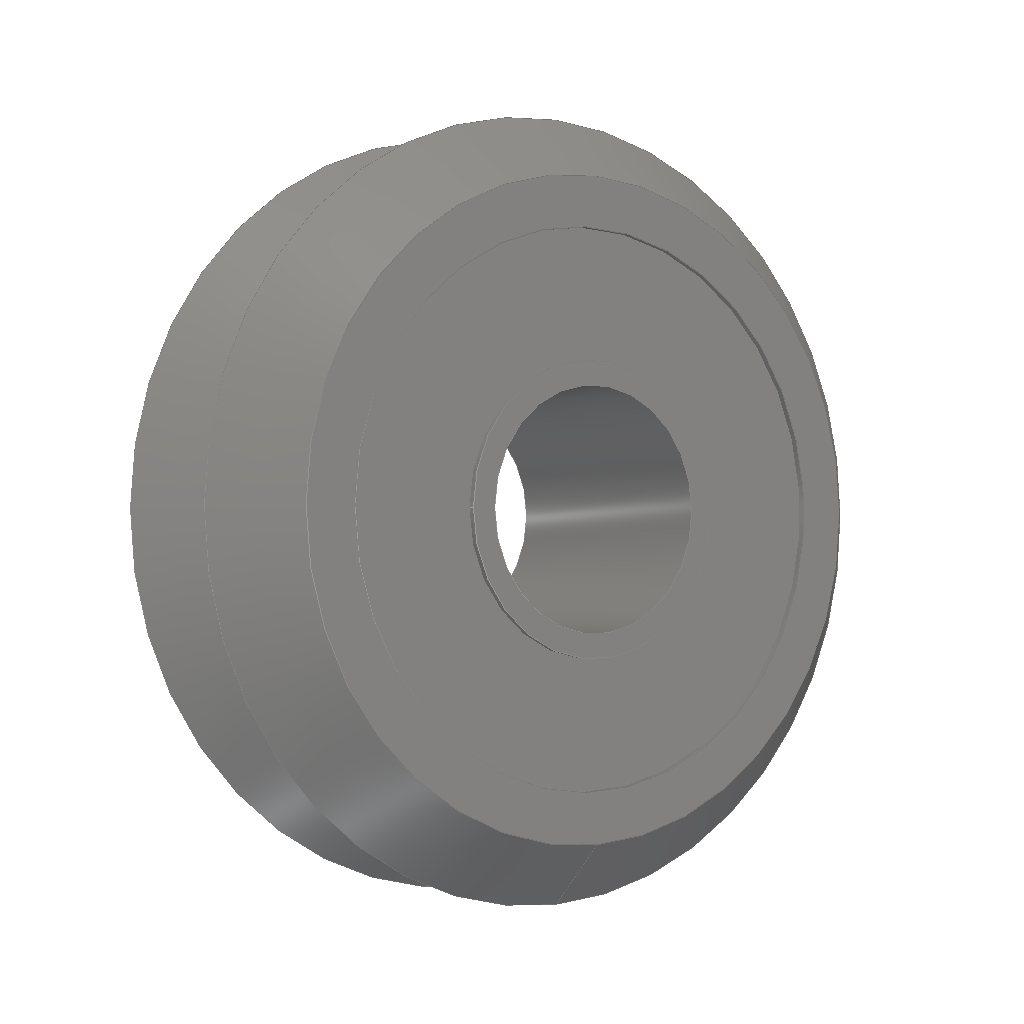
<metadata>
{"format":"step","ext":"step","renderer":"f3d","projection":"perspective","resolution":1024,"background":"white","views":[{"elev":-1.3,"azim":54.4,"up":"+Y"}]}
</metadata>
<code>
ISO-10303-21;
DATA;
#1=MECHANICAL_DESIGN_GEOMETRIC_PRESENTATION_REPRESENTATION('',(#4),#456);
#2=SHAPE_REPRESENTATION_RELATIONSHIP('SRR','None',#463,#3);
#3=ADVANCED_BREP_SHAPE_REPRESENTATION('',(#5),#455);
#4=STYLED_ITEM('',(#473),#5);
#5=MANIFOLD_SOLID_BREP('Body1',#242);
#6=CONICAL_SURFACE('',#276,14.07,0.7854);
#7=CONICAL_SURFACE('',#284,14.03,0.7854);
#8=CONICAL_SURFACE('',#285,14.03,0.7854);
#9=CONICAL_SURFACE('',#288,14.07,0.7854);
#10=FACE_BOUND('',#41,.T.);
#11=FACE_BOUND('',#43,.T.);
#12=FACE_BOUND('',#47,.T.);
#13=FACE_BOUND('',#49,.T.);
#14=FACE_BOUND('',#57,.T.);
#15=FACE_BOUND('',#59,.T.);
#16=PLANE('',#262);
#17=PLANE('',#263);
#18=PLANE('',#272);
#19=PLANE('',#273);
#20=PLANE('',#292);
#21=PLANE('',#293);
#22=FACE_OUTER_BOUND('',#38,.T.);
#23=FACE_OUTER_BOUND('',#39,.T.);
#24=FACE_OUTER_BOUND('',#40,.T.);
#25=FACE_OUTER_BOUND('',#42,.T.);
#26=FACE_OUTER_BOUND('',#44,.T.);
#27=FACE_OUTER_BOUND('',#45,.T.);
#28=FACE_OUTER_BOUND('',#46,.T.);
#29=FACE_OUTER_BOUND('',#48,.T.);
#30=FACE_OUTER_BOUND('',#50,.T.);
#31=FACE_OUTER_BOUND('',#51,.T.);
#32=FACE_OUTER_BOUND('',#52,.T.);
#33=FACE_OUTER_BOUND('',#53,.T.);
#34=FACE_OUTER_BOUND('',#54,.T.);
#35=FACE_OUTER_BOUND('',#55,.T.);
#36=FACE_OUTER_BOUND('',#56,.T.);
#37=FACE_OUTER_BOUND('',#58,.T.);
#38=EDGE_LOOP('',(#156,#157,#158,#159));
#39=EDGE_LOOP('',(#160,#161,#162,#163));
#40=EDGE_LOOP('',(#164));
#41=EDGE_LOOP('',(#165));
#42=EDGE_LOOP('',(#166,#167));
#43=EDGE_LOOP('',(#168));
#44=EDGE_LOOP('',(#169,#170,#171,#172));
#45=EDGE_LOOP('',(#173,#174,#175,#176));
#46=EDGE_LOOP('',(#177));
#47=EDGE_LOOP('',(#178));
#48=EDGE_LOOP('',(#179,#180));
#49=EDGE_LOOP('',(#181));
#50=EDGE_LOOP('',(#182,#183,#184,#185,#186,#187));
#51=EDGE_LOOP('',(#188,#189,#190,#191,#192,#193));
#52=EDGE_LOOP('',(#194,#195,#196,#197,#198,#199));
#53=EDGE_LOOP('',(#200,#201,#202,#203,#204,#205));
#54=EDGE_LOOP('',(#206,#207,#208,#209,#210,#211));
#55=EDGE_LOOP('',(#212,#213,#214,#215));
#56=EDGE_LOOP('',(#216));
#57=EDGE_LOOP('',(#217));
#58=EDGE_LOOP('',(#218));
#59=EDGE_LOOP('',(#219));
#60=LINE('',#387,#70);
#61=LINE('',#393,#71);
#62=LINE('',#405,#72);
#63=LINE('',#411,#73);
#64=LINE('',#421,#74);
#65=LINE('',#430,#75);
#66=LINE('',#436,#76);
#67=LINE('',#439,#77);
#68=LINE('',#444,#78);
#69=LINE('',#449,#79);
#70=VECTOR('',#300,5.715);
#71=VECTOR('',#307,10.79);
#72=VECTOR('',#322,5.715);
#73=VECTOR('',#329,10.79);
#74=VECTOR('',#342,14.07);
#75=VECTOR('',#351,12.7);
#76=VECTOR('',#360,14.03);
#77=VECTOR('',#363,14.03);
#78=VECTOR('',#370,14.07);
#79=VECTOR('',#375,4.763);
#80=CIRCLE('',#257,5.715);
#81=CIRCLE('',#258,5.715);
#82=CIRCLE('',#260,10.79);
#83=CIRCLE('',#261,10.79);
#84=CIRCLE('',#264,12.78);
#85=CIRCLE('',#265,12.78);
#86=CIRCLE('',#267,5.715);
#87=CIRCLE('',#268,5.715);
#88=CIRCLE('',#270,10.79);
#89=CIRCLE('',#271,10.79);
#90=CIRCLE('',#274,12.78);
#91=CIRCLE('',#275,12.78);
#92=CIRCLE('',#277,15.37);
#93=CIRCLE('',#278,15.37);
#94=CIRCLE('',#280,12.7);
#95=CIRCLE('',#281,12.7);
#96=CIRCLE('',#282,12.7);
#97=CIRCLE('',#283,12.7);
#98=CIRCLE('',#286,15.37);
#99=CIRCLE('',#287,15.37);
#100=CIRCLE('',#290,4.763);
#101=CIRCLE('',#291,4.763);
#102=VERTEX_POINT('',#384);
#103=VERTEX_POINT('',#386);
#104=VERTEX_POINT('',#390);
#105=VERTEX_POINT('',#392);
#106=VERTEX_POINT('',#397);
#107=VERTEX_POINT('',#398);
#108=VERTEX_POINT('',#402);
#109=VERTEX_POINT('',#404);
#110=VERTEX_POINT('',#408);
#111=VERTEX_POINT('',#410);
#112=VERTEX_POINT('',#415);
#113=VERTEX_POINT('',#416);
#114=VERTEX_POINT('',#420);
#115=VERTEX_POINT('',#422);
#116=VERTEX_POINT('',#426);
#117=VERTEX_POINT('',#427);
#118=VERTEX_POINT('',#429);
#119=VERTEX_POINT('',#431);
#120=VERTEX_POINT('',#438);
#121=VERTEX_POINT('',#440);
#122=VERTEX_POINT('',#446);
#123=VERTEX_POINT('',#448);
#124=EDGE_CURVE('',#102,#102,#80,.T.);
#125=EDGE_CURVE('',#102,#103,#60,.T.);
#126=EDGE_CURVE('',#103,#103,#81,.T.);
#127=EDGE_CURVE('',#104,#104,#82,.T.);
#128=EDGE_CURVE('',#104,#105,#61,.T.);
#129=EDGE_CURVE('',#105,#105,#83,.T.);
#130=EDGE_CURVE('',#106,#107,#84,.T.);
#131=EDGE_CURVE('',#107,#106,#85,.T.);
#132=EDGE_CURVE('',#108,#108,#86,.T.);
#133=EDGE_CURVE('',#108,#109,#62,.T.);
#134=EDGE_CURVE('',#109,#109,#87,.T.);
#135=EDGE_CURVE('',#110,#110,#88,.T.);
#136=EDGE_CURVE('',#110,#111,#63,.T.);
#137=EDGE_CURVE('',#111,#111,#89,.T.);
#138=EDGE_CURVE('',#112,#113,#90,.T.);
#139=EDGE_CURVE('',#113,#112,#91,.T.);
#140=EDGE_CURVE('',#113,#114,#64,.T.);
#141=EDGE_CURVE('',#115,#114,#92,.T.);
#142=EDGE_CURVE('',#114,#115,#93,.T.);
#143=EDGE_CURVE('',#116,#117,#94,.T.);
#144=EDGE_CURVE('',#117,#118,#65,.T.);
#145=EDGE_CURVE('',#119,#118,#95,.T.);
#146=EDGE_CURVE('',#118,#119,#96,.T.);
#147=EDGE_CURVE('',#117,#116,#97,.T.);
#148=EDGE_CURVE('',#114,#117,#66,.T.);
#149=EDGE_CURVE('',#118,#120,#67,.T.);
#150=EDGE_CURVE('',#121,#120,#98,.T.);
#151=EDGE_CURVE('',#120,#121,#99,.T.);
#152=EDGE_CURVE('',#120,#107,#68,.T.);
#153=EDGE_CURVE('',#122,#122,#100,.T.);
#154=EDGE_CURVE('',#122,#123,#69,.T.);
#155=EDGE_CURVE('',#123,#123,#101,.T.);
#156=ORIENTED_EDGE('',*,*,#124,.F.);
#157=ORIENTED_EDGE('',*,*,#125,.T.);
#158=ORIENTED_EDGE('',*,*,#126,.T.);
#159=ORIENTED_EDGE('',*,*,#125,.F.);
#160=ORIENTED_EDGE('',*,*,#127,.F.);
#161=ORIENTED_EDGE('',*,*,#128,.T.);
#162=ORIENTED_EDGE('',*,*,#129,.T.);
#163=ORIENTED_EDGE('',*,*,#128,.F.);
#164=ORIENTED_EDGE('',*,*,#129,.F.);
#165=ORIENTED_EDGE('',*,*,#126,.F.);
#166=ORIENTED_EDGE('',*,*,#130,.T.);
#167=ORIENTED_EDGE('',*,*,#131,.T.);
#168=ORIENTED_EDGE('',*,*,#127,.T.);
#169=ORIENTED_EDGE('',*,*,#132,.F.);
#170=ORIENTED_EDGE('',*,*,#133,.T.);
#171=ORIENTED_EDGE('',*,*,#134,.T.);
#172=ORIENTED_EDGE('',*,*,#133,.F.);
#173=ORIENTED_EDGE('',*,*,#135,.F.);
#174=ORIENTED_EDGE('',*,*,#136,.T.);
#175=ORIENTED_EDGE('',*,*,#137,.T.);
#176=ORIENTED_EDGE('',*,*,#136,.F.);
#177=ORIENTED_EDGE('',*,*,#137,.F.);
#178=ORIENTED_EDGE('',*,*,#134,.F.);
#179=ORIENTED_EDGE('',*,*,#138,.T.);
#180=ORIENTED_EDGE('',*,*,#139,.T.);
#181=ORIENTED_EDGE('',*,*,#135,.T.);
#182=ORIENTED_EDGE('',*,*,#138,.F.);
#183=ORIENTED_EDGE('',*,*,#139,.F.);
#184=ORIENTED_EDGE('',*,*,#140,.T.);
#185=ORIENTED_EDGE('',*,*,#141,.F.);
#186=ORIENTED_EDGE('',*,*,#142,.F.);
#187=ORIENTED_EDGE('',*,*,#140,.F.);
#188=ORIENTED_EDGE('',*,*,#143,.T.);
#189=ORIENTED_EDGE('',*,*,#144,.T.);
#190=ORIENTED_EDGE('',*,*,#145,.F.);
#191=ORIENTED_EDGE('',*,*,#146,.F.);
#192=ORIENTED_EDGE('',*,*,#144,.F.);
#193=ORIENTED_EDGE('',*,*,#147,.T.);
#194=ORIENTED_EDGE('',*,*,#141,.T.);
#195=ORIENTED_EDGE('',*,*,#148,.T.);
#196=ORIENTED_EDGE('',*,*,#143,.F.);
#197=ORIENTED_EDGE('',*,*,#147,.F.);
#198=ORIENTED_EDGE('',*,*,#148,.F.);
#199=ORIENTED_EDGE('',*,*,#142,.T.);
#200=ORIENTED_EDGE('',*,*,#145,.T.);
#201=ORIENTED_EDGE('',*,*,#149,.T.);
#202=ORIENTED_EDGE('',*,*,#150,.F.);
#203=ORIENTED_EDGE('',*,*,#151,.F.);
#204=ORIENTED_EDGE('',*,*,#149,.F.);
#205=ORIENTED_EDGE('',*,*,#146,.T.);
#206=ORIENTED_EDGE('',*,*,#150,.T.);
#207=ORIENTED_EDGE('',*,*,#152,.T.);
#208=ORIENTED_EDGE('',*,*,#130,.F.);
#209=ORIENTED_EDGE('',*,*,#131,.F.);
#210=ORIENTED_EDGE('',*,*,#152,.F.);
#211=ORIENTED_EDGE('',*,*,#151,.T.);
#212=ORIENTED_EDGE('',*,*,#153,.F.);
#213=ORIENTED_EDGE('',*,*,#154,.T.);
#214=ORIENTED_EDGE('',*,*,#155,.T.);
#215=ORIENTED_EDGE('',*,*,#154,.F.);
#216=ORIENTED_EDGE('',*,*,#124,.T.);
#217=ORIENTED_EDGE('',*,*,#153,.T.);
#218=ORIENTED_EDGE('',*,*,#132,.T.);
#219=ORIENTED_EDGE('',*,*,#155,.F.);
#220=CYLINDRICAL_SURFACE('',#256,5.715);
#221=CYLINDRICAL_SURFACE('',#259,10.79);
#222=CYLINDRICAL_SURFACE('',#266,5.715);
#223=CYLINDRICAL_SURFACE('',#269,10.79);
#224=CYLINDRICAL_SURFACE('',#279,12.7);
#225=CYLINDRICAL_SURFACE('',#289,4.763);
#226=ADVANCED_FACE('',(#22),#220,.T.);
#227=ADVANCED_FACE('',(#23),#221,.F.);
#228=ADVANCED_FACE('',(#24,#10),#16,.T.);
#229=ADVANCED_FACE('',(#25,#11),#17,.T.);
#230=ADVANCED_FACE('',(#26),#222,.T.);
#231=ADVANCED_FACE('',(#27),#223,.F.);
#232=ADVANCED_FACE('',(#28,#12),#18,.T.);
#233=ADVANCED_FACE('',(#29,#13),#19,.F.);
#234=ADVANCED_FACE('',(#30),#6,.T.);
#235=ADVANCED_FACE('',(#31),#224,.T.);
#236=ADVANCED_FACE('',(#32),#7,.T.);
#237=ADVANCED_FACE('',(#33),#8,.T.);
#238=ADVANCED_FACE('',(#34),#9,.T.);
#239=ADVANCED_FACE('',(#35),#225,.F.);
#240=ADVANCED_FACE('',(#36,#14),#20,.T.);
#241=ADVANCED_FACE('',(#37,#15),#21,.F.);
#242=CLOSED_SHELL('',(#226,#227,#228,#229,#230,#231,#232,#233,#234,#235,
#236,#237,#238,#239,#240,#241));
#243=DERIVED_UNIT_ELEMENT(#245,1);
#244=DERIVED_UNIT_ELEMENT(#460,3);
#245=(
MASS_UNIT()
NAMED_UNIT(*)
SI_UNIT(.KILO.,.GRAM.)
);
#246=DERIVED_UNIT((#243,#244));
#247=MEASURE_REPRESENTATION_ITEM('density measure',
POSITIVE_RATIO_MEASURE(2700),#246);
#248=PROPERTY_DEFINITION_REPRESENTATION(#253,#250);
#249=PROPERTY_DEFINITION_REPRESENTATION(#254,#251);
#250=REPRESENTATION('material name',(#252),#455);
#251=REPRESENTATION('density',(#247),#455);
#252=DESCRIPTIVE_REPRESENTATION_ITEM('Aluminum 6061','Aluminum 6061');
#253=PROPERTY_DEFINITION('material property','material name',#465);
#254=PROPERTY_DEFINITION('material property','density of part',#465);
#255=AXIS2_PLACEMENT_3D('placement',#382,#294,#295);
#256=AXIS2_PLACEMENT_3D('',#383,#296,#297);
#257=AXIS2_PLACEMENT_3D('',#385,#298,#299);
#258=AXIS2_PLACEMENT_3D('',#388,#301,#302);
#259=AXIS2_PLACEMENT_3D('',#389,#303,#304);
#260=AXIS2_PLACEMENT_3D('',#391,#305,#306);
#261=AXIS2_PLACEMENT_3D('',#394,#308,#309);
#262=AXIS2_PLACEMENT_3D('',#395,#310,#311);
#263=AXIS2_PLACEMENT_3D('',#396,#312,#313);
#264=AXIS2_PLACEMENT_3D('',#399,#314,#315);
#265=AXIS2_PLACEMENT_3D('',#400,#316,#317);
#266=AXIS2_PLACEMENT_3D('',#401,#318,#319);
#267=AXIS2_PLACEMENT_3D('',#403,#320,#321);
#268=AXIS2_PLACEMENT_3D('',#406,#323,#324);
#269=AXIS2_PLACEMENT_3D('',#407,#325,#326);
#270=AXIS2_PLACEMENT_3D('',#409,#327,#328);
#271=AXIS2_PLACEMENT_3D('',#412,#330,#331);
#272=AXIS2_PLACEMENT_3D('',#413,#332,#333);
#273=AXIS2_PLACEMENT_3D('',#414,#334,#335);
#274=AXIS2_PLACEMENT_3D('',#417,#336,#337);
#275=AXIS2_PLACEMENT_3D('',#418,#338,#339);
#276=AXIS2_PLACEMENT_3D('',#419,#340,#341);
#277=AXIS2_PLACEMENT_3D('',#423,#343,#344);
#278=AXIS2_PLACEMENT_3D('',#424,#345,#346);
#279=AXIS2_PLACEMENT_3D('',#425,#347,#348);
#280=AXIS2_PLACEMENT_3D('',#428,#349,#350);
#281=AXIS2_PLACEMENT_3D('',#432,#352,#353);
#282=AXIS2_PLACEMENT_3D('',#433,#354,#355);
#283=AXIS2_PLACEMENT_3D('',#434,#356,#357);
#284=AXIS2_PLACEMENT_3D('',#435,#358,#359);
#285=AXIS2_PLACEMENT_3D('',#437,#361,#362);
#286=AXIS2_PLACEMENT_3D('',#441,#364,#365);
#287=AXIS2_PLACEMENT_3D('',#442,#366,#367);
#288=AXIS2_PLACEMENT_3D('',#443,#368,#369);
#289=AXIS2_PLACEMENT_3D('',#445,#371,#372);
#290=AXIS2_PLACEMENT_3D('',#447,#373,#374);
#291=AXIS2_PLACEMENT_3D('',#450,#376,#377);
#292=AXIS2_PLACEMENT_3D('',#451,#378,#379);
#293=AXIS2_PLACEMENT_3D('',#452,#380,#381);
#294=DIRECTION('axis',(0,0,1));
#295=DIRECTION('refdir',(1,0,0));
#296=DIRECTION('center_axis',(-1,0,0));
#297=DIRECTION('ref_axis',(0,0,-1));
#298=DIRECTION('center_axis',(1,0,0));
#299=DIRECTION('ref_axis',(0,0,-1));
#300=DIRECTION('',(-1,0,0));
#301=DIRECTION('center_axis',(1,0,0));
#302=DIRECTION('ref_axis',(0,0,-1));
#303=DIRECTION('center_axis',(-1,0,0));
#304=DIRECTION('ref_axis',(0,0,-1));
#305=DIRECTION('center_axis',(-1,0,0));
#306=DIRECTION('ref_axis',(0,0,-1));
#307=DIRECTION('',(-1,0,0));
#308=DIRECTION('center_axis',(-1,0,0));
#309=DIRECTION('ref_axis',(0,0,-1));
#310=DIRECTION('center_axis',(1,0,0));
#311=DIRECTION('ref_axis',(0,0,-1));
#312=DIRECTION('center_axis',(1,0,0));
#313=DIRECTION('ref_axis',(0,0,-1));
#314=DIRECTION('center_axis',(1,0,0));
#315=DIRECTION('ref_axis',(1.559e-16,1,0));
#316=DIRECTION('center_axis',(1,0,0));
#317=DIRECTION('ref_axis',(1.559e-16,1,0));
#318=DIRECTION('center_axis',(1,0,0));
#319=DIRECTION('ref_axis',(0,0,1));
#320=DIRECTION('center_axis',(-1,0,0));
#321=DIRECTION('ref_axis',(0,0,1));
#322=DIRECTION('',(1,0,0));
#323=DIRECTION('center_axis',(-1,0,0));
#324=DIRECTION('ref_axis',(0,0,1));
#325=DIRECTION('center_axis',(1,0,0));
#326=DIRECTION('ref_axis',(0,0,1));
#327=DIRECTION('center_axis',(1,0,0));
#328=DIRECTION('ref_axis',(0,0,1));
#329=DIRECTION('',(1,0,0));
#330=DIRECTION('center_axis',(1,0,0));
#331=DIRECTION('ref_axis',(0,0,1));
#332=DIRECTION('center_axis',(-1,0,0));
#333=DIRECTION('ref_axis',(0,0,1));
#334=DIRECTION('center_axis',(1,0,0));
#335=DIRECTION('ref_axis',(0,0,-1));
#336=DIRECTION('center_axis',(-1,0,0));
#337=DIRECTION('ref_axis',(1.445e-16,1,0));
#338=DIRECTION('center_axis',(-1,0,0));
#339=DIRECTION('ref_axis',(1.445e-16,1,0));
#340=DIRECTION('center_axis',(1,-1.582e-16,0));
#341=DIRECTION('ref_axis',(1.445e-16,1,0));
#342=DIRECTION('',(0.7071,-0.7071,-8.66e-17));
#343=DIRECTION('center_axis',(1,0,0));
#344=DIRECTION('ref_axis',(0,0,-1));
#345=DIRECTION('center_axis',(1,0,0));
#346=DIRECTION('ref_axis',(0,0,-1));
#347=DIRECTION('center_axis',(1,-1.582e-16,0));
#348=DIRECTION('ref_axis',(1.602e-16,1,0));
#349=DIRECTION('center_axis',(1,-1.582e-16,0));
#350=DIRECTION('ref_axis',(0,0,-1));
#351=DIRECTION('',(1,-1.582e-16,0));
#352=DIRECTION('center_axis',(1,-1.582e-16,0));
#353=DIRECTION('ref_axis',(0,0,-1));
#354=DIRECTION('center_axis',(1,-1.582e-16,0));
#355=DIRECTION('ref_axis',(0,0,-1));
#356=DIRECTION('center_axis',(1,-1.582e-16,0));
#357=DIRECTION('ref_axis',(0,0,-1));
#358=DIRECTION('center_axis',(-1,1.582e-16,0));
#359=DIRECTION('ref_axis',(1.602e-16,1,0));
#360=DIRECTION('',(0.7071,0.7071,8.66e-17));
#361=DIRECTION('center_axis',(1,-1.582e-16,0));
#362=DIRECTION('ref_axis',(1.602e-16,1,0));
#363=DIRECTION('',(0.7071,-0.7071,-8.66e-17));
#364=DIRECTION('center_axis',(1,0,0));
#365=DIRECTION('ref_axis',(0,0,-1));
#366=DIRECTION('center_axis',(1,0,0));
#367=DIRECTION('ref_axis',(0,0,-1));
#368=DIRECTION('center_axis',(-1,1.582e-16,0));
#369=DIRECTION('ref_axis',(1.559e-16,1,0));
#370=DIRECTION('',(0.7071,0.7071,8.66e-17));
#371=DIRECTION('center_axis',(1,0,0));
#372=DIRECTION('ref_axis',(0,0,-1));
#373=DIRECTION('center_axis',(-1,0,0));
#374=DIRECTION('ref_axis',(0,0,-1));
#375=DIRECTION('',(-1,0,0));
#376=DIRECTION('center_axis',(-1,0,0));
#377=DIRECTION('ref_axis',(0,0,-1));
#378=DIRECTION('center_axis',(1,0,0));
#379=DIRECTION('ref_axis',(0,0,-1));
#380=DIRECTION('center_axis',(1,0,0));
#381=DIRECTION('ref_axis',(0,0,-1));
#382=CARTESIAN_POINT('',(0,0,0));
#383=CARTESIAN_POINT('Origin',(11.1,0,0));
#384=CARTESIAN_POINT('',(11.1,-6.999e-16,5.715));
#385=CARTESIAN_POINT('Origin',(11.1,0,0));
#386=CARTESIAN_POINT('',(10.85,-6.999e-16,5.715));
#387=CARTESIAN_POINT('',(11.1,6.999e-16,5.715));
#388=CARTESIAN_POINT('Origin',(10.85,0,0));
#389=CARTESIAN_POINT('Origin',(11.1,0,0));
#390=CARTESIAN_POINT('',(11.1,-1.322e-15,10.79));
#391=CARTESIAN_POINT('Origin',(11.1,0,0));
#392=CARTESIAN_POINT('',(10.85,-1.322e-15,10.79));
#393=CARTESIAN_POINT('',(11.1,1.322e-15,10.79));
#394=CARTESIAN_POINT('Origin',(10.85,0,0));
#395=CARTESIAN_POINT('Origin',(10.85,0,0));
#396=CARTESIAN_POINT('Origin',(11.1,0,0));
#397=CARTESIAN_POINT('',(11.1,12.78,0));
#398=CARTESIAN_POINT('',(11.1,-12.78,-1.565e-15));
#399=CARTESIAN_POINT('Origin',(11.1,-1.819e-15,0));
#400=CARTESIAN_POINT('Origin',(11.1,-1.819e-15,0));
#401=CARTESIAN_POINT('Origin',(0,0,0));
#402=CARTESIAN_POINT('',(0,-6.999e-16,-5.715));
#403=CARTESIAN_POINT('Origin',(0,0,0));
#404=CARTESIAN_POINT('',(0.254,-6.999e-16,-5.715));
#405=CARTESIAN_POINT('',(0,6.999e-16,-5.715));
#406=CARTESIAN_POINT('Origin',(0.254,0,0));
#407=CARTESIAN_POINT('Origin',(0,0,0));
#408=CARTESIAN_POINT('',(0,-1.322e-15,-10.79));
#409=CARTESIAN_POINT('Origin',(0,0,0));
#410=CARTESIAN_POINT('',(0.254,-1.322e-15,-10.79));
#411=CARTESIAN_POINT('',(0,1.322e-15,-10.79));
#412=CARTESIAN_POINT('Origin',(0.254,0,0));
#413=CARTESIAN_POINT('Origin',(0.254,0,0));
#414=CARTESIAN_POINT('Origin',(0,0,0));
#415=CARTESIAN_POINT('',(0,12.78,0));
#416=CARTESIAN_POINT('',(-2.776e-15,-12.78,-1.565e-15));
#417=CARTESIAN_POINT('Origin',(0,-6.283e-17,0));
#418=CARTESIAN_POINT('Origin',(0,-6.283e-17,0));
#419=CARTESIAN_POINT('Origin',(1.295,-2.678e-16,0));
#420=CARTESIAN_POINT('',(2.591,-15.37,-1.882e-15));
#421=CARTESIAN_POINT('',(1.295,-14.07,-1.723e-15));
#422=CARTESIAN_POINT('',(2.591,15.37,0));
#423=CARTESIAN_POINT('Origin',(2.591,0,0));
#424=CARTESIAN_POINT('Origin',(2.591,0,0));
#425=CARTESIAN_POINT('Origin',(5.55,-9.41e-16,0));
#426=CARTESIAN_POINT('',(5.258,12.7,0));
#427=CARTESIAN_POINT('',(5.258,-12.7,-1.555e-15));
#428=CARTESIAN_POINT('Origin',(5.258,-8.947e-16,0));
#429=CARTESIAN_POINT('',(5.842,-12.7,-1.555e-15));
#430=CARTESIAN_POINT('',(5.55,-12.7,-1.555e-15));
#431=CARTESIAN_POINT('',(5.842,12.7,0));
#432=CARTESIAN_POINT('Origin',(5.842,-9.872e-16,0));
#433=CARTESIAN_POINT('Origin',(5.842,-9.872e-16,0));
#434=CARTESIAN_POINT('Origin',(5.258,-8.947e-16,0));
#435=CARTESIAN_POINT('Origin',(3.924,-6.837e-16,0));
#436=CARTESIAN_POINT('',(3.924,-14.03,-1.719e-15));
#437=CARTESIAN_POINT('Origin',(7.176,-1.198e-15,0));
#438=CARTESIAN_POINT('',(8.509,-15.37,-1.882e-15));
#439=CARTESIAN_POINT('',(7.175,-14.03,-1.719e-15));
#440=CARTESIAN_POINT('',(8.509,15.37,0));
#441=CARTESIAN_POINT('Origin',(8.509,0,0));
#442=CARTESIAN_POINT('Origin',(8.509,0,0));
#443=CARTESIAN_POINT('Origin',(9.804,-1.614e-15,0));
#444=CARTESIAN_POINT('',(9.804,-14.07,-1.723e-15));
#445=CARTESIAN_POINT('Origin',(0,0,0));
#446=CARTESIAN_POINT('',(11.1,-5.832e-16,4.763));
#447=CARTESIAN_POINT('Origin',(11.1,0,0));
#448=CARTESIAN_POINT('',(0,-5.832e-16,4.763));
#449=CARTESIAN_POINT('',(0,-5.832e-16,4.763));
#450=CARTESIAN_POINT('Origin',(0,0,0));
#451=CARTESIAN_POINT('Origin',(11.1,0,0));
#452=CARTESIAN_POINT('Origin',(0,0,0));
#453=UNCERTAINTY_MEASURE_WITH_UNIT(LENGTH_MEASURE(0.01),#459,
'DISTANCE_ACCURACY_VALUE',
'Maximum model space distance between geometric entities at asserted c
onnectivities');
#454=UNCERTAINTY_MEASURE_WITH_UNIT(LENGTH_MEASURE(0.01),#459,
'DISTANCE_ACCURACY_VALUE',
'Maximum model space distance between geometric entities at asserted c
onnectivities');
#455=(
GEOMETRIC_REPRESENTATION_CONTEXT(3)
GLOBAL_UNCERTAINTY_ASSIGNED_CONTEXT((#453))
GLOBAL_UNIT_ASSIGNED_CONTEXT((#459,#458,#457))
REPRESENTATION_CONTEXT('','3D')
);
#456=(
GEOMETRIC_REPRESENTATION_CONTEXT(3)
GLOBAL_UNCERTAINTY_ASSIGNED_CONTEXT((#454))
GLOBAL_UNIT_ASSIGNED_CONTEXT((#459,#458,#457))
REPRESENTATION_CONTEXT('','3D')
);
#457=(
NAMED_UNIT(*)
SI_UNIT($,.STERADIAN.)
SOLID_ANGLE_UNIT()
);
#458=(
NAMED_UNIT(*)
PLANE_ANGLE_UNIT()
SI_UNIT($,.RADIAN.)
);
#459=(
LENGTH_UNIT()
NAMED_UNIT(*)
SI_UNIT(.MILLI.,.METRE.)
);
#460=(
LENGTH_UNIT()
NAMED_UNIT(*)
SI_UNIT($,.METRE.)
);
#461=SHAPE_DEFINITION_REPRESENTATION(#462,#463);
#462=PRODUCT_DEFINITION_SHAPE('',$,#465);
#463=SHAPE_REPRESENTATION('',(#255),#455);
#464=PRODUCT_DEFINITION_CONTEXT('part definition',#469,'design');
#465=PRODUCT_DEFINITION('bearing_RM2_2RS v1','bearing_RM2_2RS v1 v1',#466,
#464);
#466=PRODUCT_DEFINITION_FORMATION('',$,#471);
#467=PRODUCT_RELATED_PRODUCT_CATEGORY('bearing_RM2_2RS v1 v1',
'bearing_RM2_2RS v1 v1',(#471));
#468=APPLICATION_PROTOCOL_DEFINITION('international standard',
'automotive_design',2009,#469);
#469=APPLICATION_CONTEXT(
'Core Data for Automotive Mechanical Design Process');
#470=PRODUCT_CONTEXT('part definition',#469,'mechanical');
#471=PRODUCT('bearing_RM2_2RS v1','bearing_RM2_2RS v1 v1',$,(#470));
#472=PRESENTATION_STYLE_ASSIGNMENT((#474));
#473=PRESENTATION_STYLE_ASSIGNMENT((#475));
#474=SURFACE_STYLE_USAGE(.BOTH.,#476);
#475=SURFACE_STYLE_USAGE(.BOTH.,#477);
#476=SURFACE_SIDE_STYLE('',(#478));
#477=SURFACE_SIDE_STYLE('',(#479));
#478=SURFACE_STYLE_FILL_AREA(#480);
#479=SURFACE_STYLE_FILL_AREA(#481);
#480=FILL_AREA_STYLE('Aluminum - Satin',(#482));
#481=FILL_AREA_STYLE('Stainless Steel - Satin',(#483));
#482=FILL_AREA_STYLE_COLOUR('Aluminum - Satin',#484);
#483=FILL_AREA_STYLE_COLOUR('Stainless Steel - Satin',#485);
#484=COLOUR_RGB('Aluminum - Satin',0.9608,0.9608,0.9647);
#485=COLOUR_RGB('Stainless Steel - Satin',0.7961,0.7961,
0.7961);
ENDSEC;
END-ISO-10303-21;

</code>
